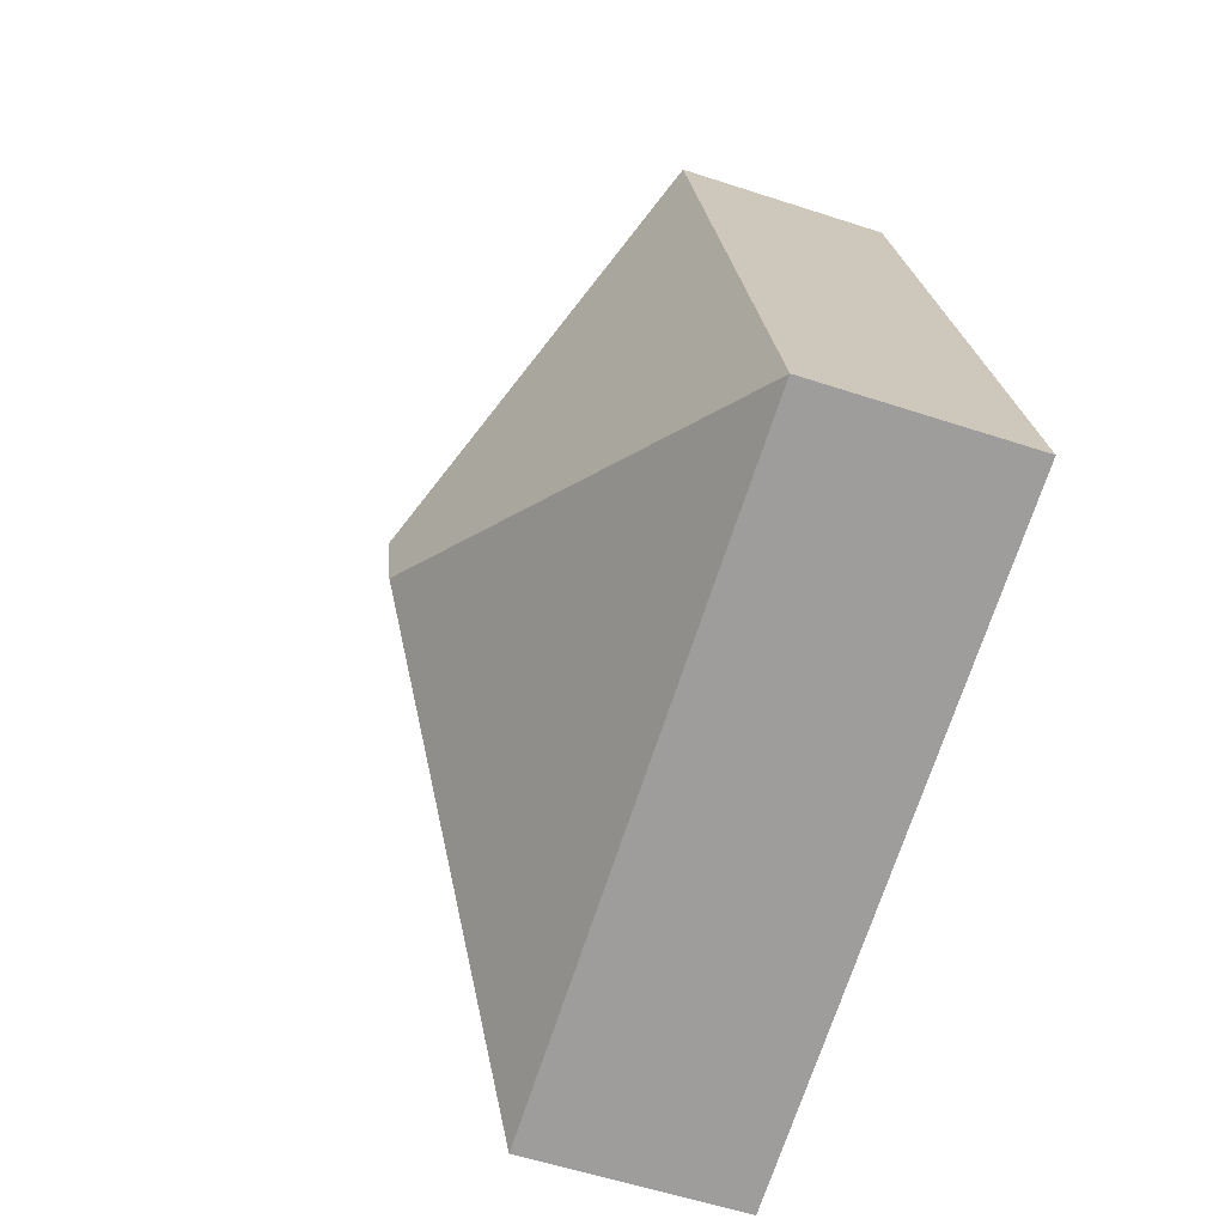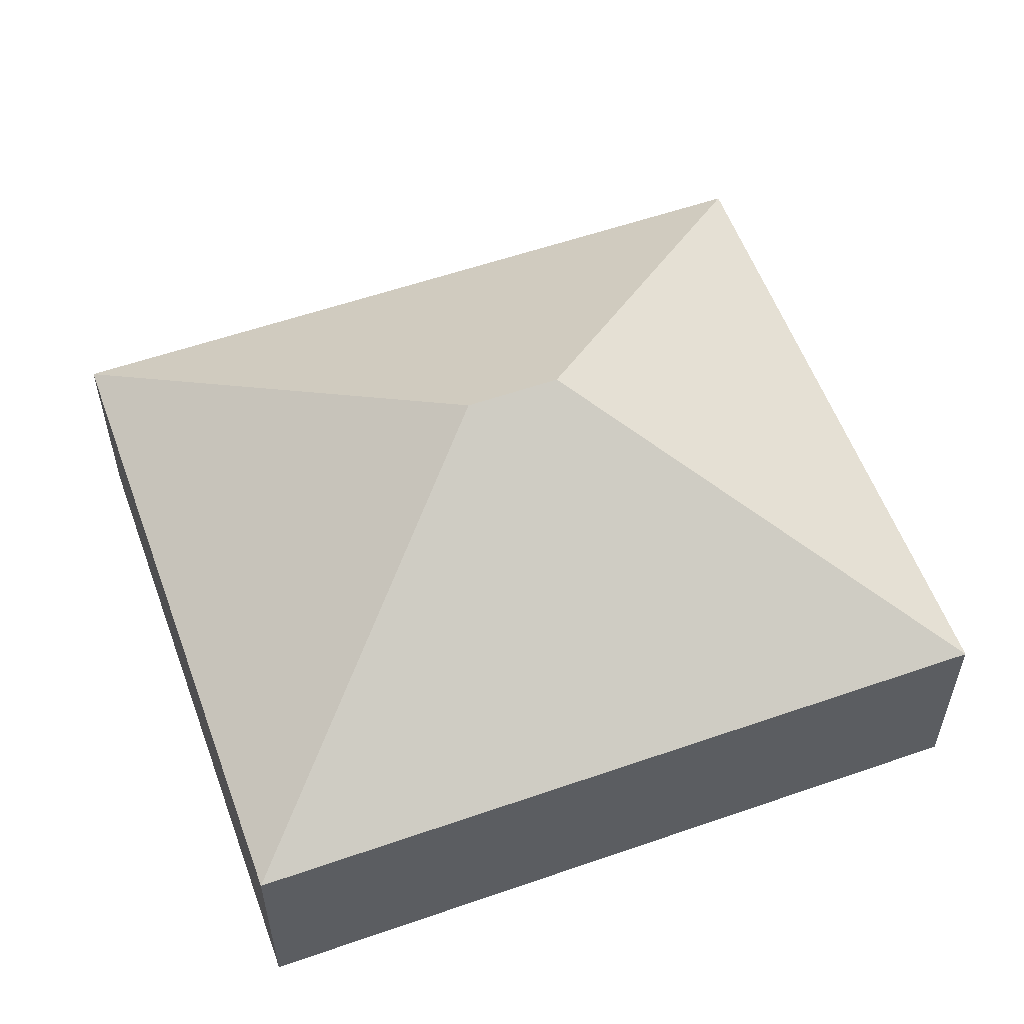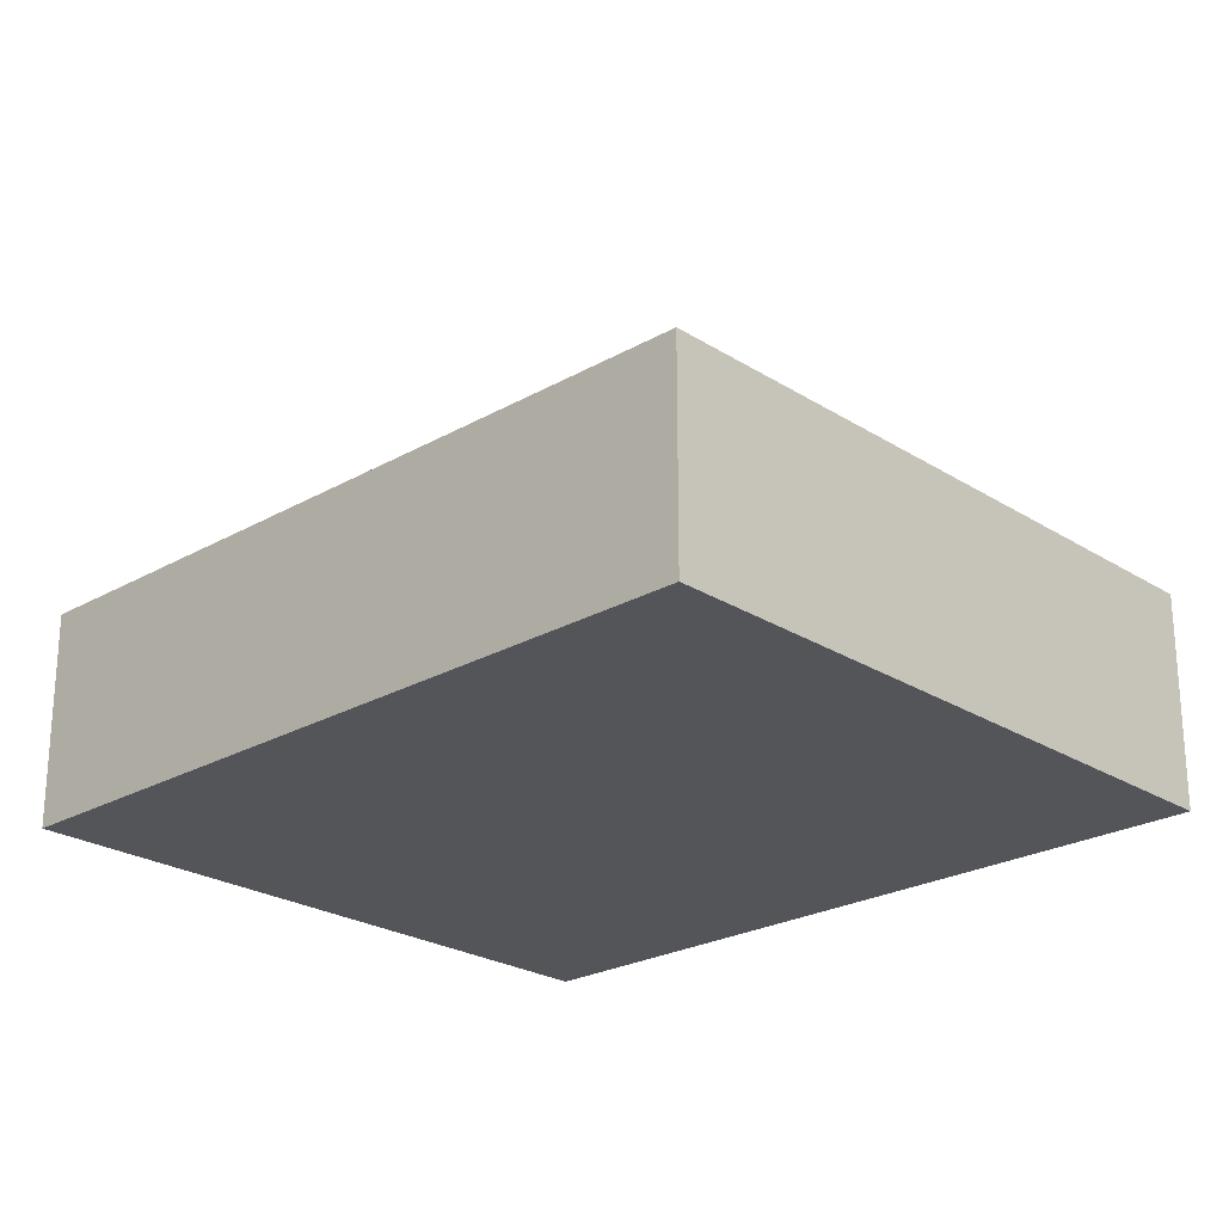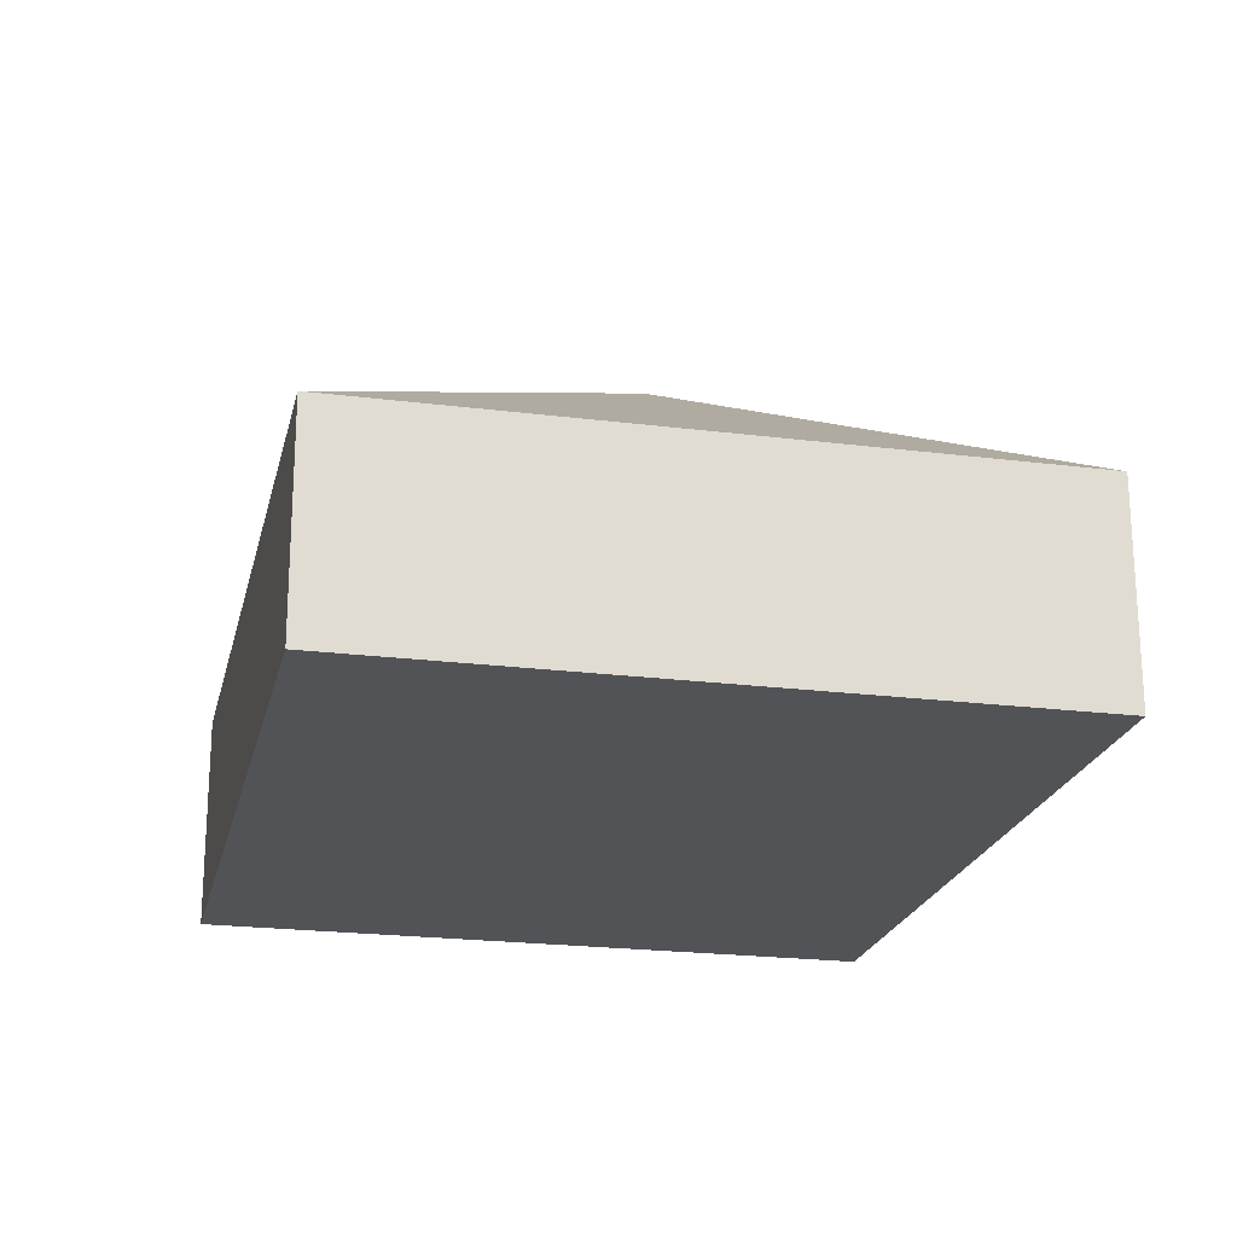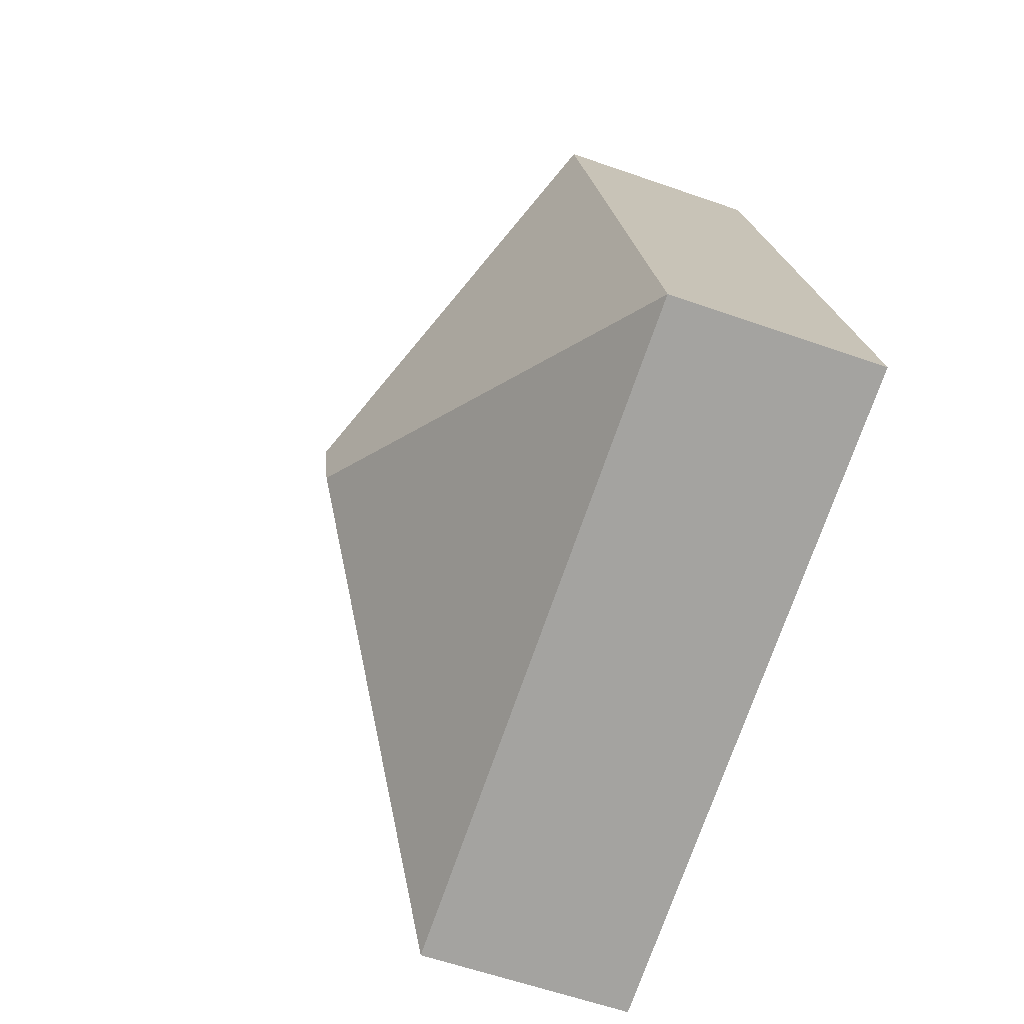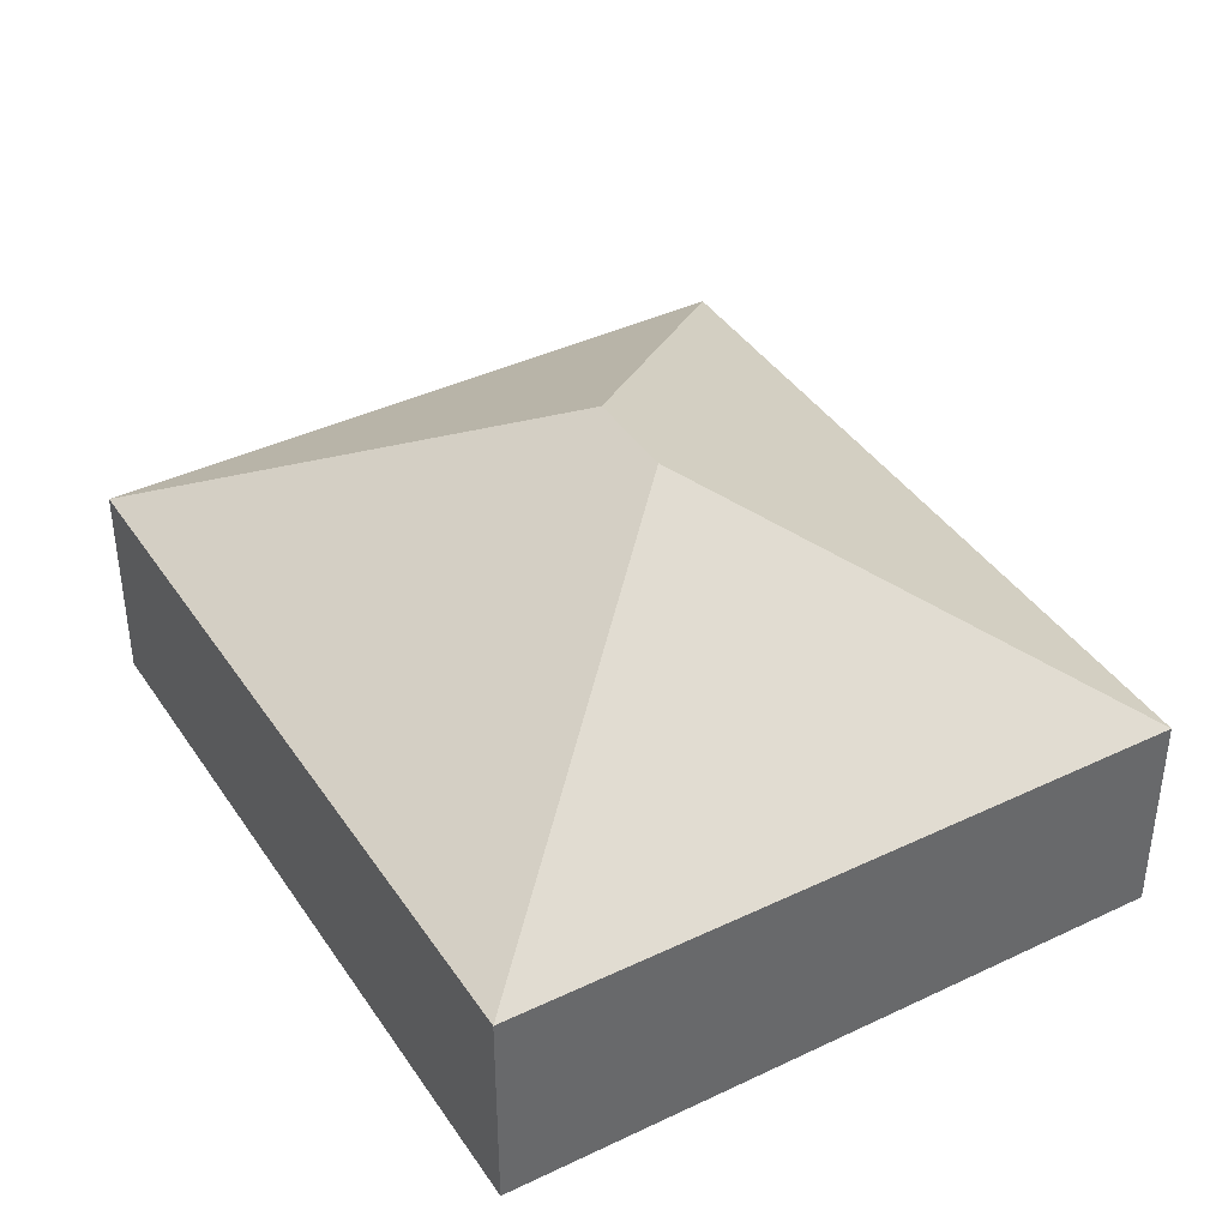
<metadata>
{"format":"obj","ext":"obj","renderer":"f3d","projection":"perspective","resolution":1024,"background":"white","views":[{"elev":-57.1,"azim":-108.9,"up":"+Z"},{"elev":56.7,"azim":-96.2,"up":"+Y"},{"elev":-24.0,"azim":147.3,"up":"+Y"},{"elev":-21.7,"azim":1.2,"up":"+Y"},{"elev":-59.4,"azim":-109.9,"up":"+Z"},{"elev":40.2,"azim":-16.7,"up":"+Y"}]}
</metadata>
<code>
o BK39_500_017031_0062
v 80.42 75 -16.28
v 313.1 75 -73.24
v 290.6 75 -165.4
v 172.9 145 -161.1
v 164.7 145 -194.6
v 273.7 75 -234.4
v 14.88 75 -284
v 247.6 75 -341
v 80.42 0 -16.28
v 313.1 0 -73.24
v 290.6 0 -165.4
v 273.7 0 -234.4
v 247.6 0 -341
v 14.88 0 -284
f 1 4 2
f 4 1 7 5
f 7 8 5
f 6 8 5 4 2 3
f 9 10 11 12 13 14
f 1 9 10 2
f 2 10 11 3
f 3 11 12 6
f 6 12 13 8
f 8 13 14 7
f 7 14 9 1

</code>
